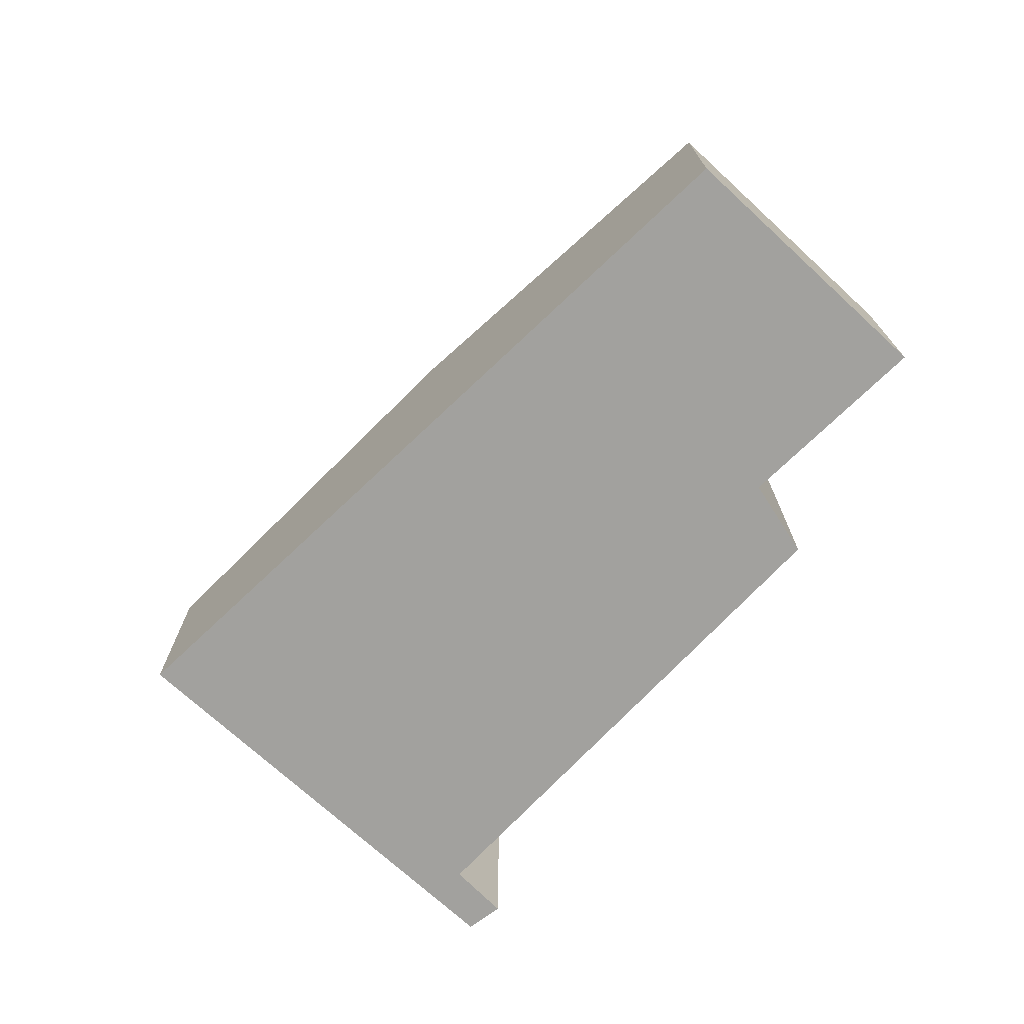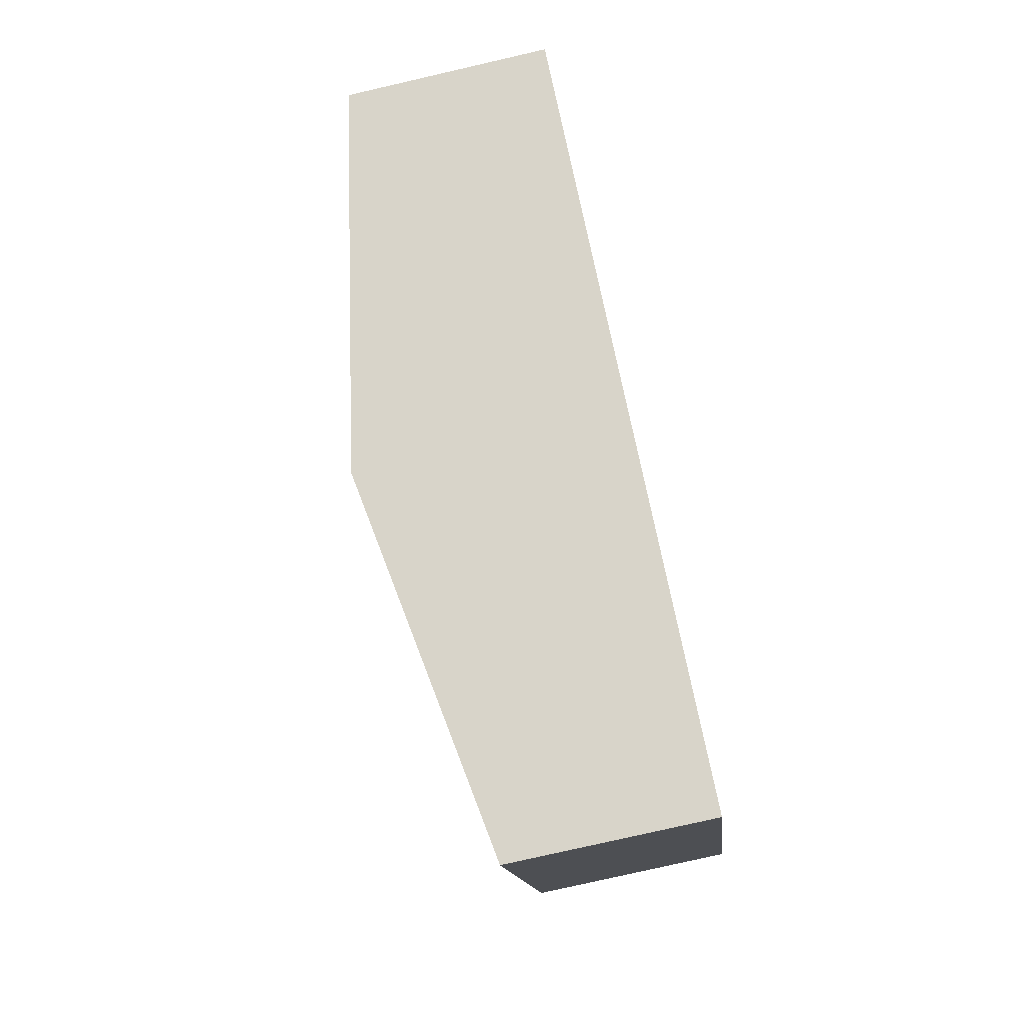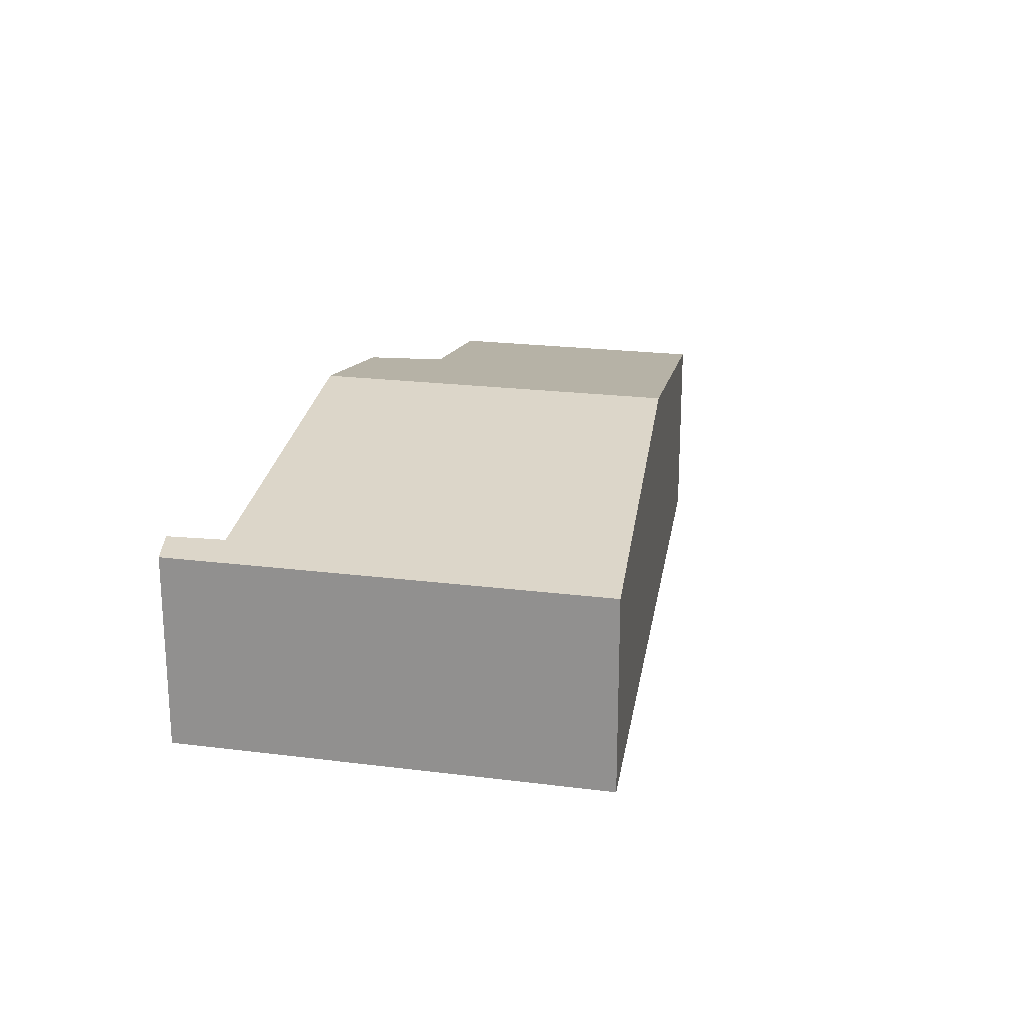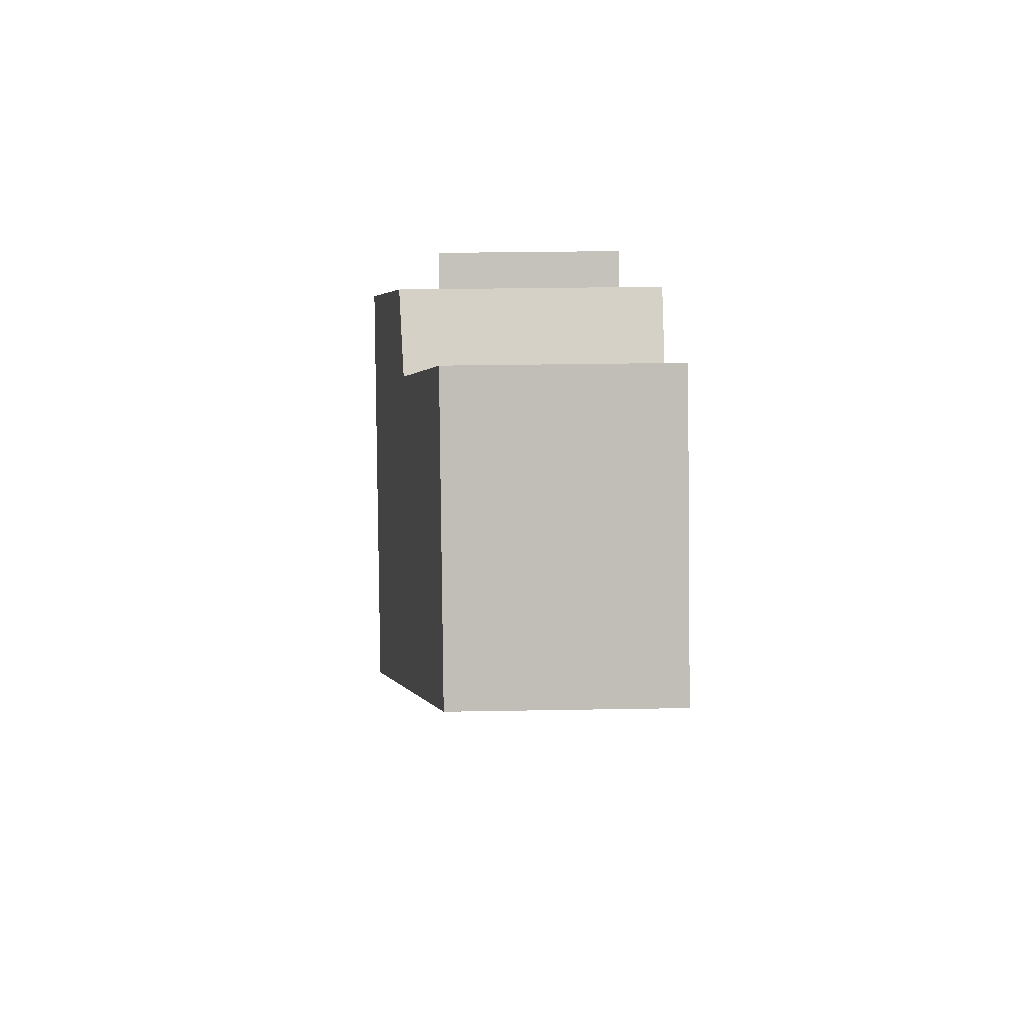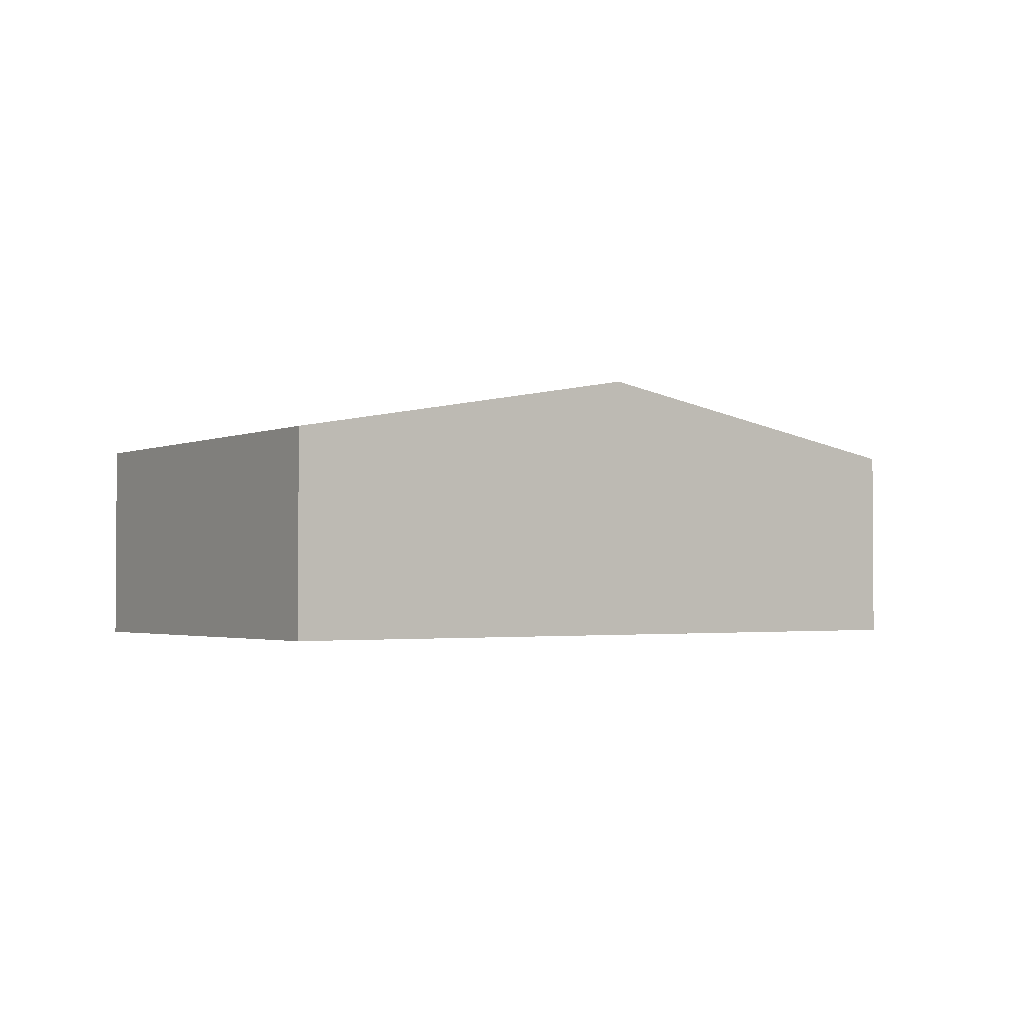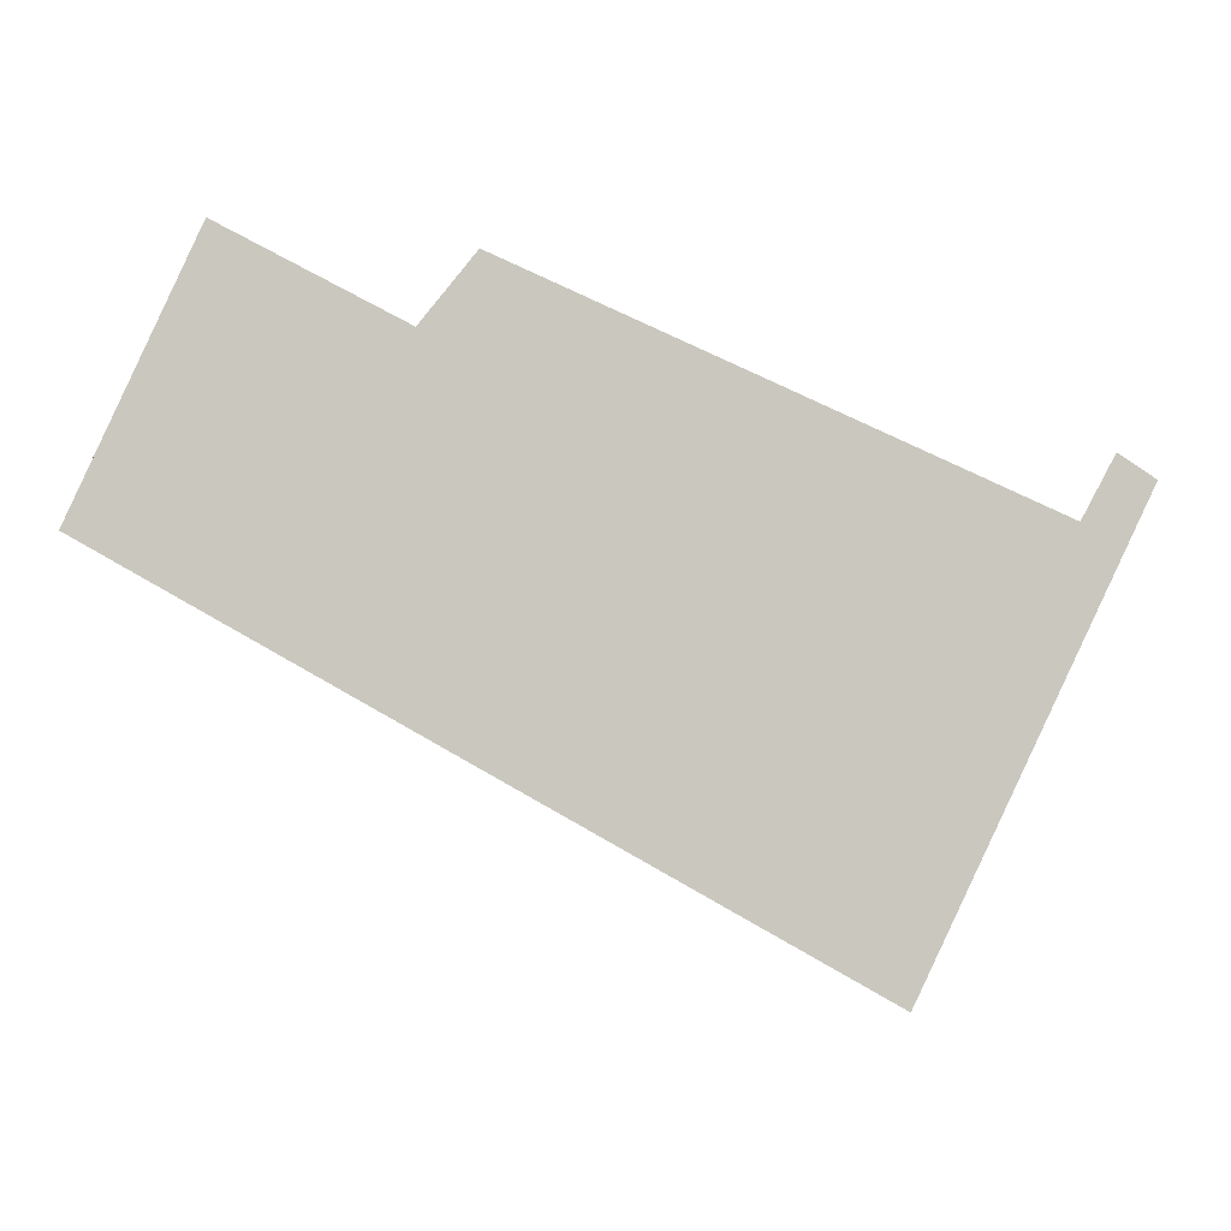
<metadata>
{"format":"obj","ext":"obj","renderer":"f3d","projection":"perspective","resolution":1024,"background":"white","views":[{"elev":-72.0,"azim":-107.4,"up":"+Y"},{"elev":-78.5,"azim":-77.1,"up":"+Z"},{"elev":21.4,"azim":128.0,"up":"+Y"},{"elev":29.7,"azim":-91.5,"up":"+Z"},{"elev":-2.2,"azim":172.0,"up":"+Y"},{"elev":-4.6,"azim":7.7,"up":"+Z"}]}
</metadata>
<code>
v  7.278 3.883 2.133
v  11.86 3.016 -0.083
v  4.964 3.883 -2.768
v  9.928 2.917 -5.535
v  12.7 2.917 0.328
v  12.22 3.01 0.594
v  12.72 2.917 0.37
v  12.27 3.009 0.692
v  1.74 2.916 3.695
v  0 2.916 1.786e-16
v  4.275 3.407 2.319
v  5.026 3.457 3.222
v  4.275 -1.42e-16 2.319
v  1.74 -2.263e-16 3.695
v  5.026 -1.973e-16 3.222
v  7.278 -1.306e-16 2.133
v  11.86 5.082e-18 -0.083
v  12.27 -4.237e-17 0.692
v  12.72 -2.266e-17 0.37
v  12.22 -3.637e-17 0.594
v  0 0 0
v  9.928 3.389e-16 -5.535
v  12.7 -2.008e-17 0.328
v  4.964 1.695e-16 -2.768
g defaultobject
f 1 2 3
f 4 2 5
f 2 4 3
f 5 2 6
f 5 6 7
f 7 6 8
f 9 3 10
f 3 9 11
f 3 11 1
f 1 11 12
f 9 13 11
f 13 9 14
f 15 1 12
f 1 15 2
f 2 15 16
f 2 16 17
f 18 7 8
f 7 18 19
f 11 15 12
f 15 11 13
f 17 6 2
f 6 17 8
f 8 17 18
f 18 17 20
f 21 9 10
f 9 21 14
f 19 5 7
f 5 19 4
f 4 19 22
f 22 19 23
f 22 3 4
f 3 22 24
f 3 24 10
f 10 24 21
f 18 23 19
f 23 18 22
f 22 18 20
f 22 20 17
f 22 17 16
f 22 16 24
f 24 16 15
f 24 15 13
f 24 13 21
f 21 13 14

</code>
